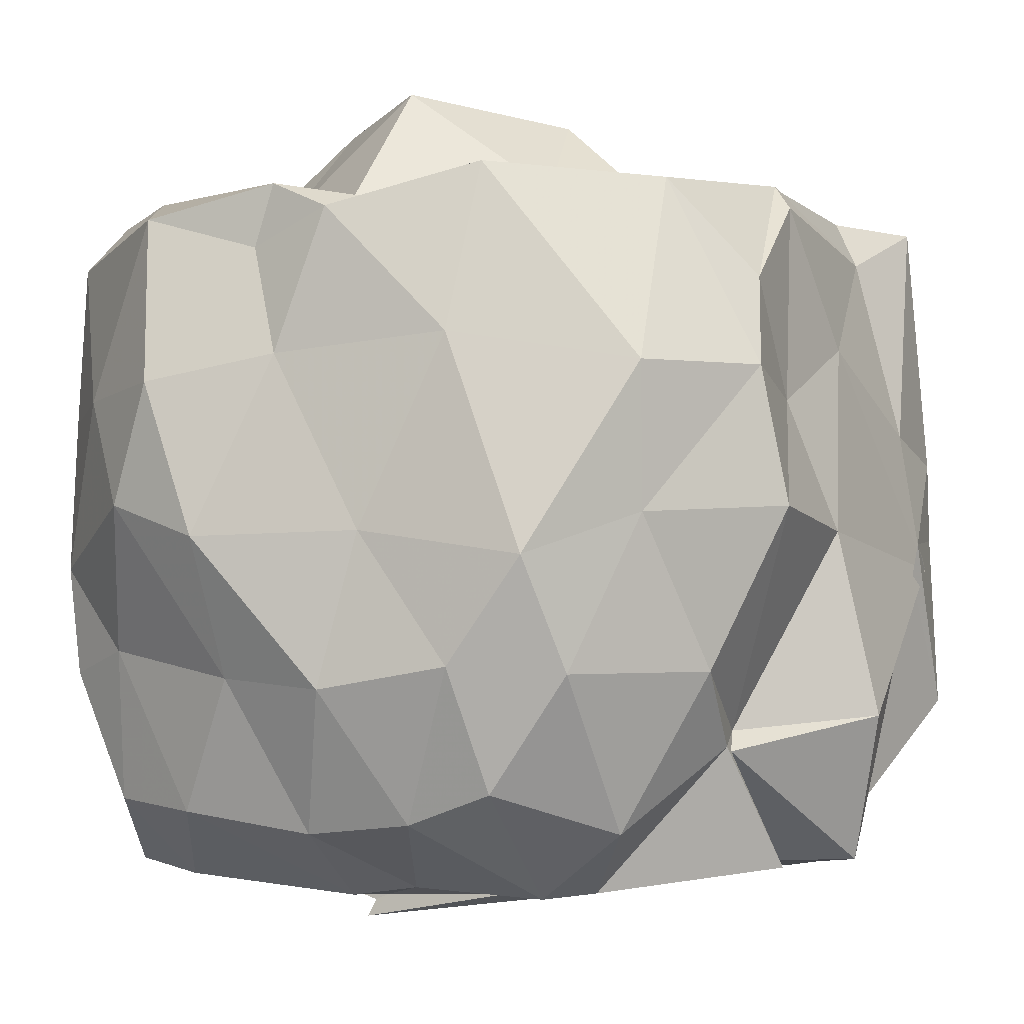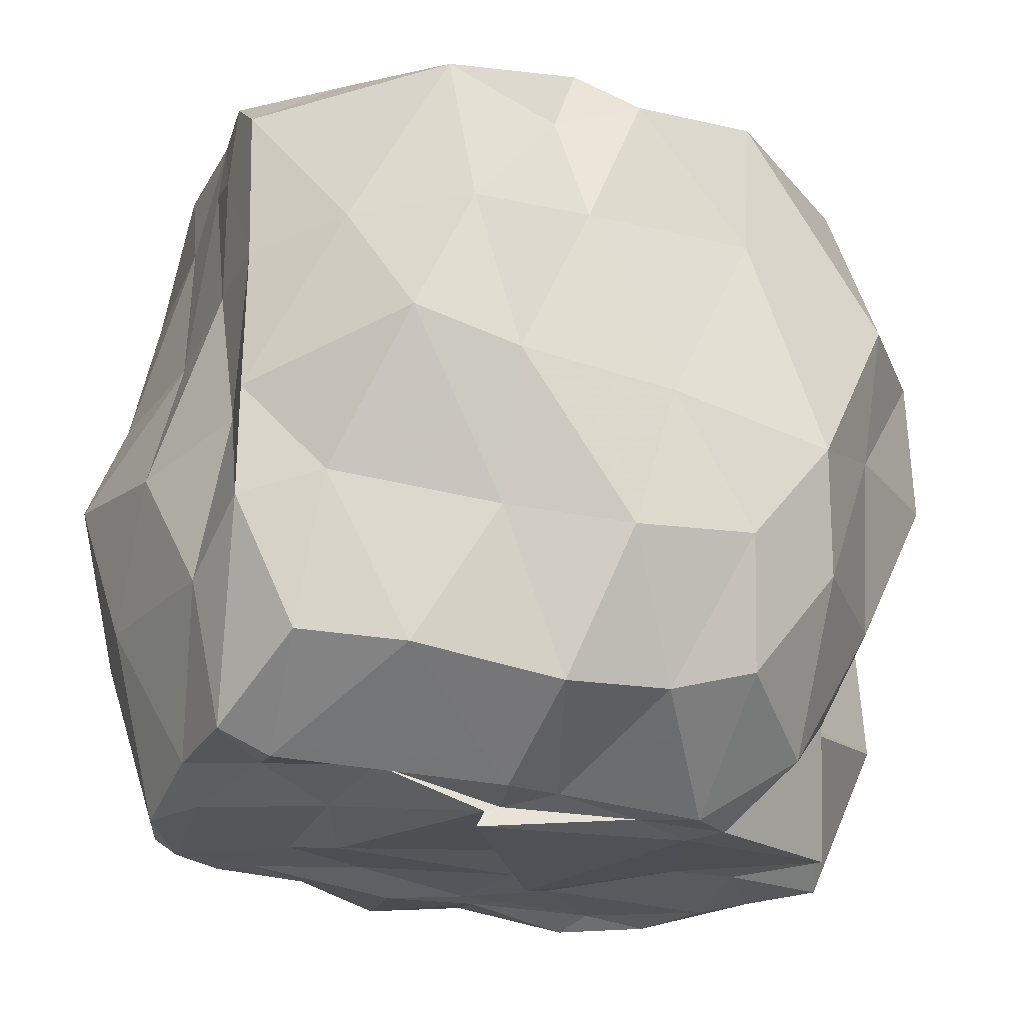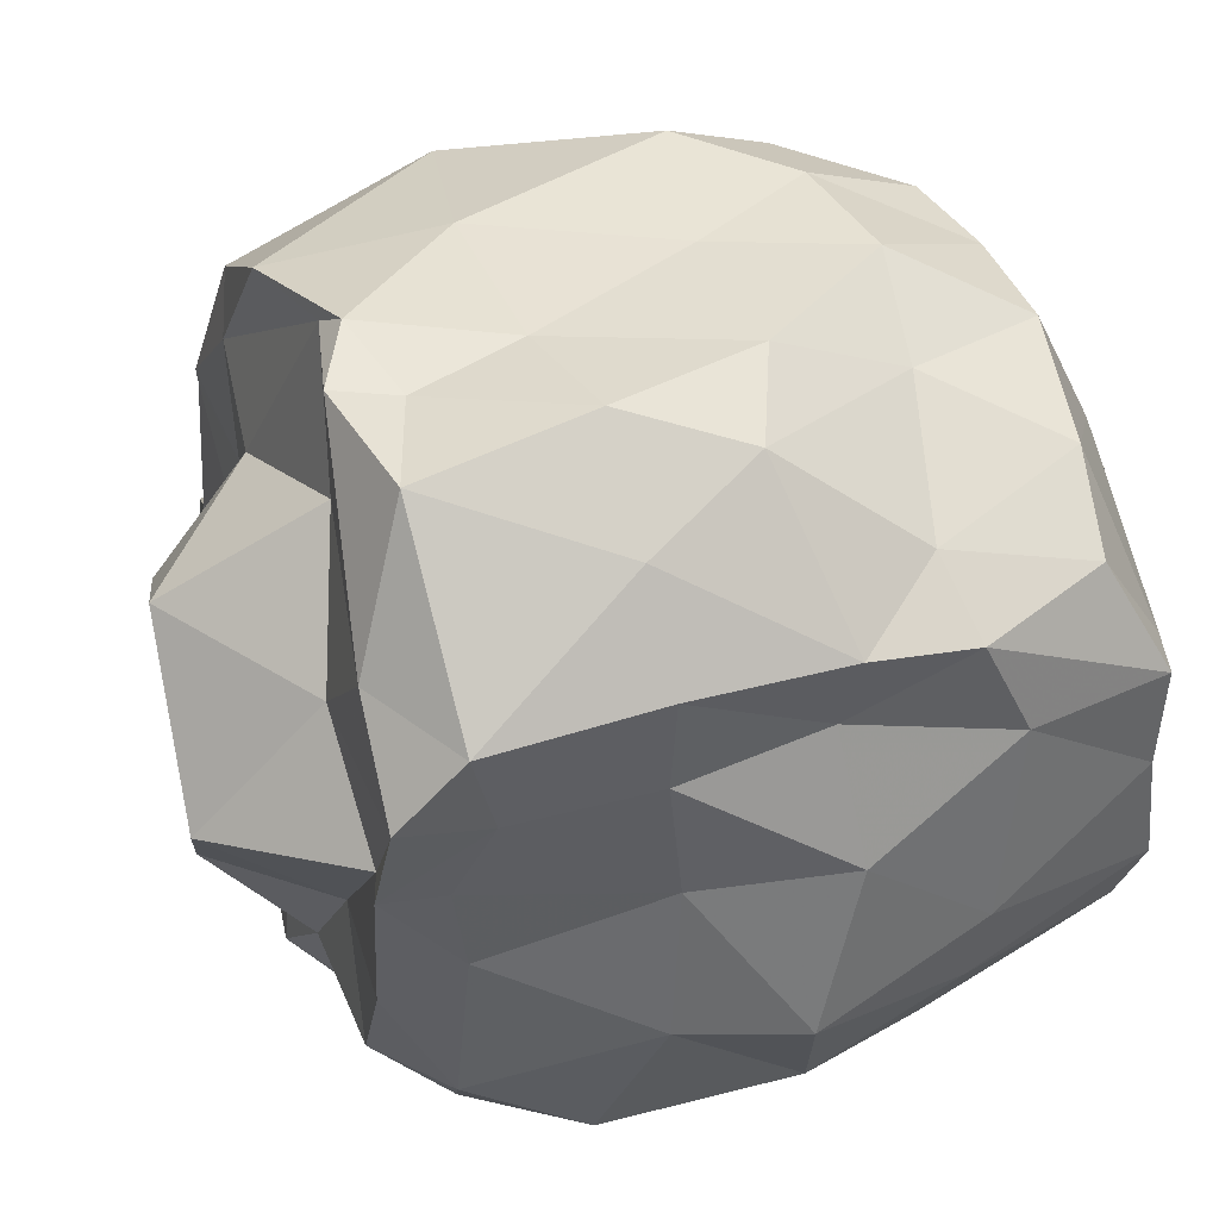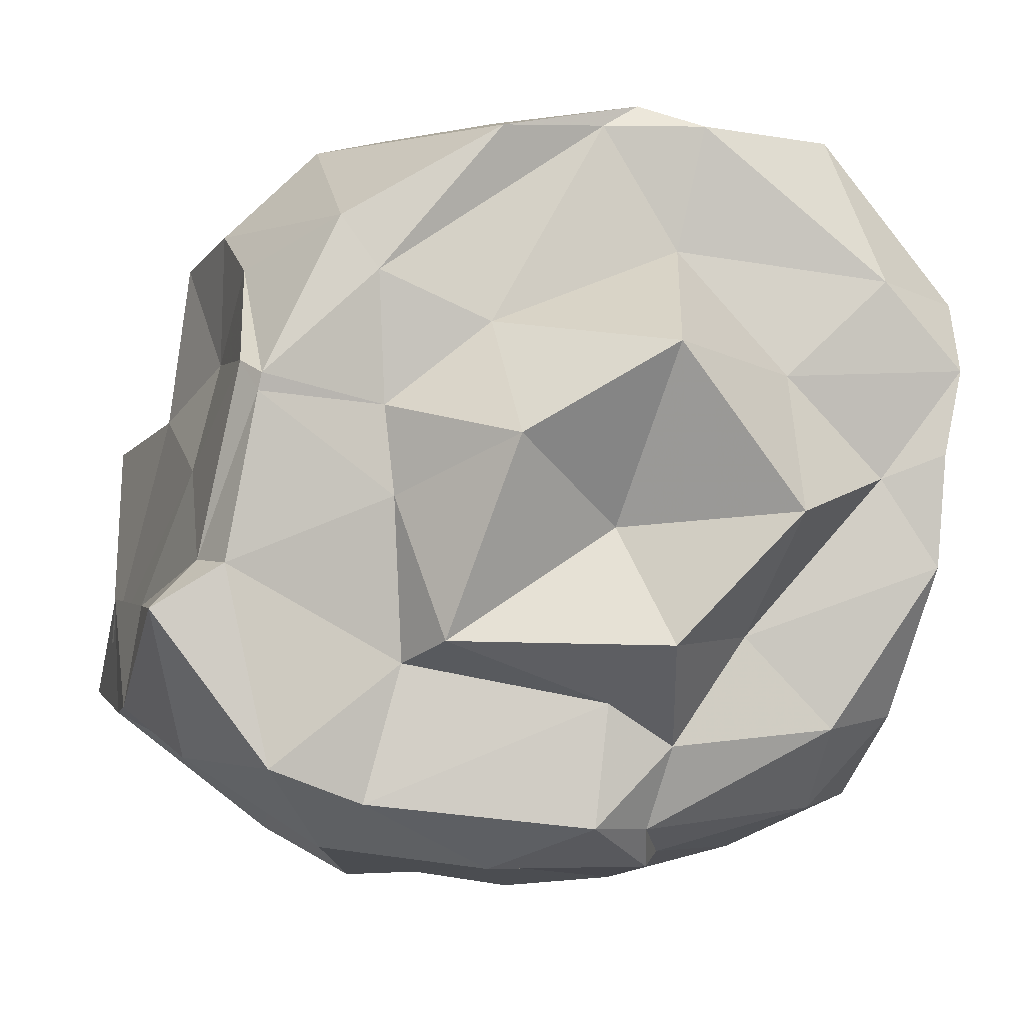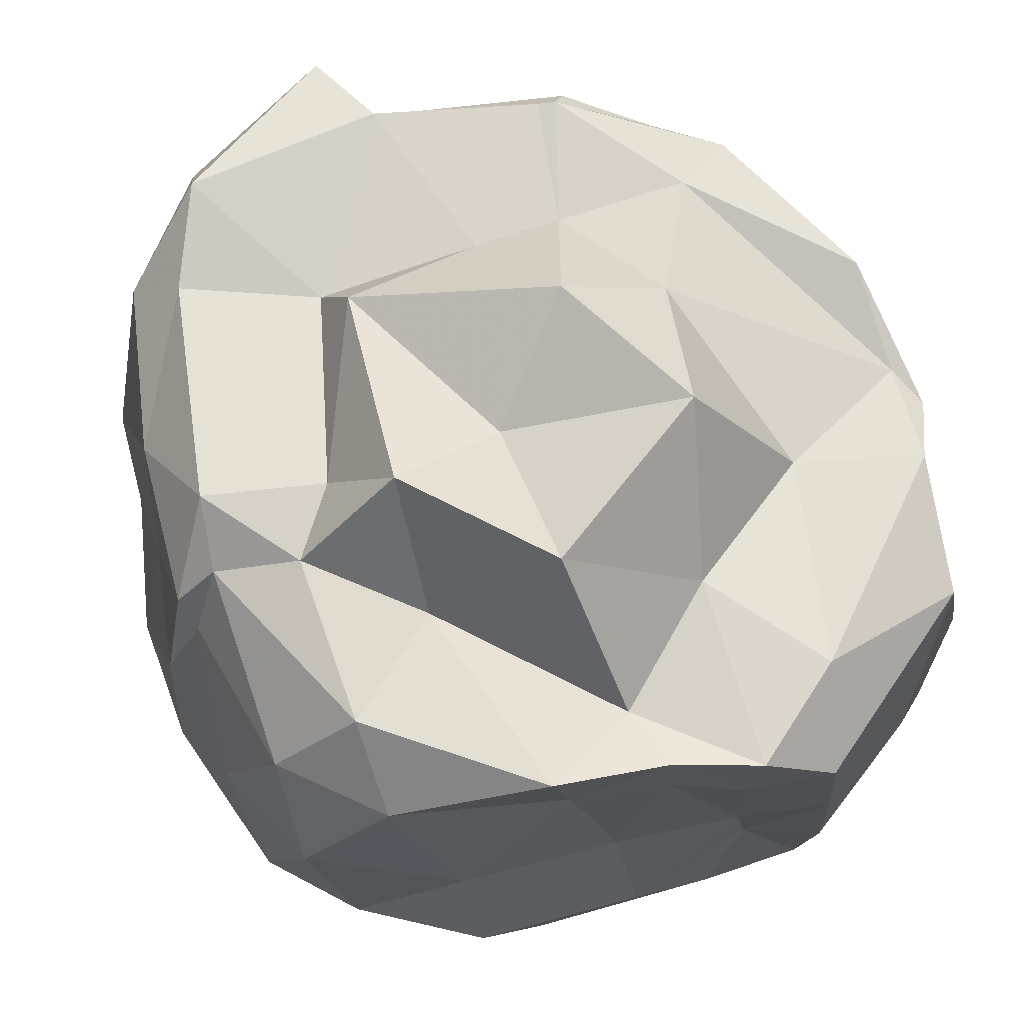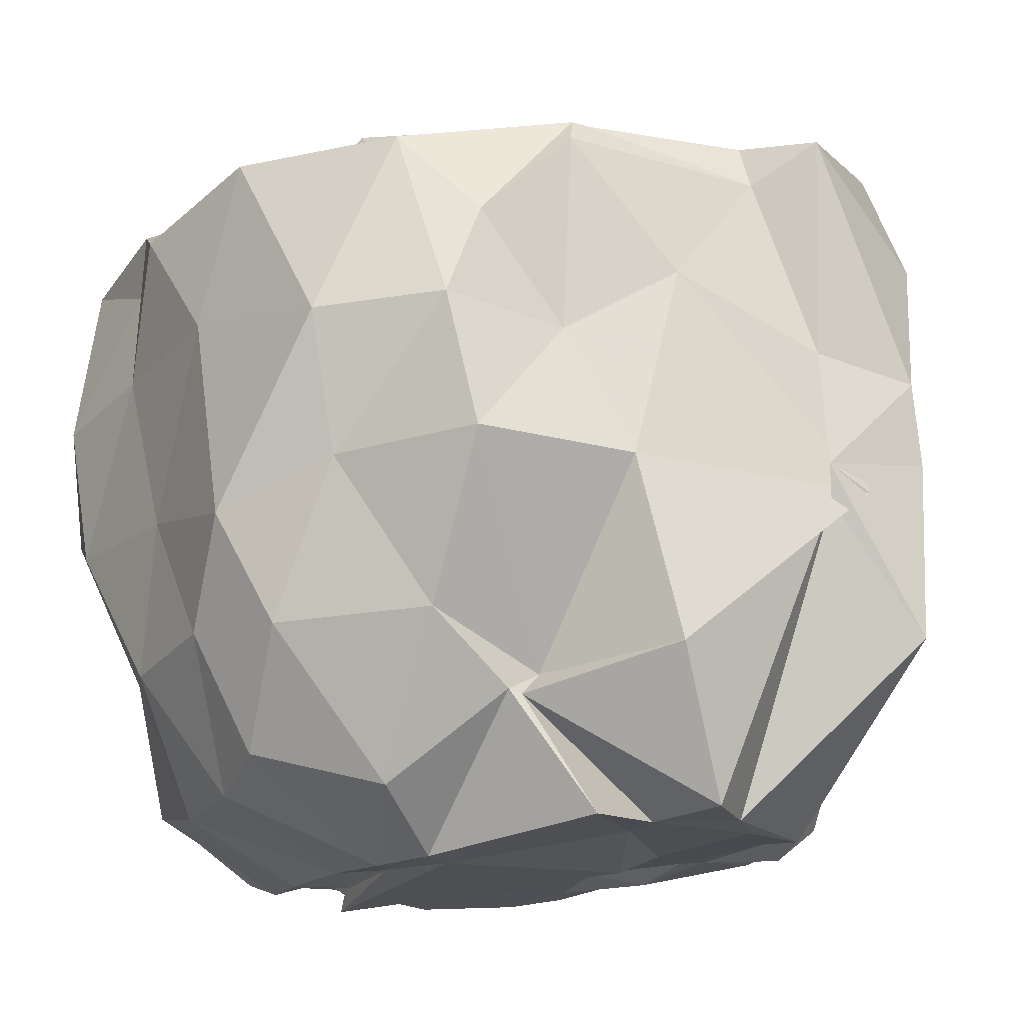
<metadata>
{"format":"obj","ext":"obj","renderer":"f3d","projection":"perspective","resolution":1024,"background":"white","views":[{"elev":-7.2,"azim":-164.3,"up":"+Z"},{"elev":-27.7,"azim":151.9,"up":"+Z"},{"elev":37.6,"azim":71.9,"up":"+Y"},{"elev":-0.6,"azim":-13.0,"up":"+Y"},{"elev":72.4,"azim":75.1,"up":"+Z"},{"elev":-15.8,"azim":-122.4,"up":"+Z"}]}
</metadata>
<code>
v -2.398 -0.395 0.2818
v -2.587 -0.3594 -1.437
v -1.549 -0.227 0.07778
v -1.504 -0.04155 -0.006126
v -1.48 0.1547 0.05038
v -1.813 0.5419 0.07396
v -2.087 0.5508 -0.0112
v -2.282 0.6182 0.06031
v -2.635 0.5472 0.1589
v -3.017 0.3279 0.1476
v -3.212 0.2147 -0.07523
v -3.248 -0.0114 0.1381
v -3.341 -0.4689 0.08648
v -3.46 -0.5774 0.1817
v -3.359 -0.934 -0.0479
v -3.052 -1.141 0.05038
v -2.65 -1.203 0.05131
v -2.263 -1.206 0.06174
v -2.211 -1.182 -0.02767
v -1.838 -1.08 0.01058
v -1.645 -0.8571 0.05722
v -1.579 -0.446 0.04054
v -1.505 -0.03606 -0.3435
v -1.478 0.1896 -0.3483
v -1.622 0.4132 -0.3327
v -1.844 0.6178 -0.3274
v -2.153 0.5932 -0.2718
v -2.569 0.6134 -0.2443
v -3.001 0.5346 -0.3163
v -3.232 0.3176 -0.303
v -3.238 0.006058 -0.3359
v -3.324 -0.2585 -0.171
v -3.43 -0.5856 -0.3443
v -3.47 -0.8357 -0.3885
v -3.118 -1.059 -0.3308
v -2.912 -1.264 -0.4
v -2.526 -1.248 -0.3413
v -2.237 -1.288 -0.3818
v -1.929 -1.212 -0.3498
v -1.656 -1.073 -0.239
v -1.528 -0.7168 -0.3619
v -1.529 -0.334 -0.3808
v -1.528 0.01394 -0.6887
v -1.471 0.2011 -0.712
v -1.736 0.5354 -0.6023
v -1.961 0.6153 -0.6905
v -2.362 0.6061 -0.6881
v -2.752 0.6391 -0.7574
v -2.986 0.4638 -0.6499
v -3.283 0.2639 -0.6225
v -3.335 -0.123 -0.6392
v -3.476 -0.6905 -0.6802
v -3.472 -0.5751 -0.6259
v -3.468 -0.8611 -0.5853
v -3.095 -1.161 -0.5726
v -2.775 -1.281 -0.6594
v -2.441 -1.341 -0.6737
v -2.127 -1.311 -0.6288
v -1.756 -1.175 -0.6834
v -1.582 -0.9869 -0.6846
v -1.422 -0.6996 -0.6345
v -1.438 -0.2949 -0.7304
v -1.485 0.1648 -0.966
v -1.646 0.2928 -0.924
v -1.994 0.4697 -1.007
v -2.261 0.5888 -1.044
v -2.568 0.5969 -0.9986
v -2.827 0.525 -1.016
v -3.098 0.2662 -0.9978
v -3.091 -0.01977 -1.12
v -3.417 -0.1931 -1.081
v -3.454 -0.5914 -0.7104
v -3.486 -0.8328 -1.012
v -3.138 -1.047 -1.02
v -2.82 -1.172 -0.9594
v -2.581 -1.244 -1.002
v -2.278 -1.292 -1.05
v -2.008 -1.208 -1.016
v -1.695 -0.9993 -0.9963
v -1.545 -0.7624 -1.017
v -1.472 -0.5303 -1.029
v -1.486 -0.06761 -1.079
v -1.625 0.1962 -1.277
v -1.843 0.3242 -1.311
v -2.181 0.4077 -1.366
v -2.431 0.4377 -1.347
v -2.634 0.4769 -1.28
v -2.884 0.2591 -1.367
v -3.095 0.06448 -1.162
v -3.098 0.03164 -1.171
v -3.331 -0.3468 -1.424
v -3.218 -0.486 -1.431
v -3.068 -0.7702 -1.438
v -2.87 -0.8641 -1.451
v -2.701 -1.118 -1.334
v -2.432 -1.108 -1.389
v -2.145 -0.9104 -1.417
v -1.894 -0.8642 -1.44
v -1.696 -0.78 -1.426
v -1.613 -0.5951 -1.455
v -1.581 -0.3156 -1.415
v -1.566 -0.07198 -1.421
v -1.561 -0.219 0.2246
v -1.511 -0.01602 0.197
v -1.702 0.1957 0.1985
v -2.136 0.5632 0.1354
v -2.374 0.5647 0.08646
v -2.933 0.2007 0.1799
v -3.207 -0.04257 0.2012
v -3.215 -0.08383 0.1963
v -3.291 -0.4745 0.1996
v -3.198 -0.9391 0.2521
v -2.972 -1.03 0.1887
v -2.436 -1.094 0.2441
v -2.284 -1.109 0.1422
v -1.843 -0.8756 0.2007
v -1.582 -0.4907 0.227
v -1.71 -0.2774 0.1849
v -1.956 -0.03481 0.2091
v -2.201 0.264 0.1222
v -2.672 0.08284 0.1983
v -2.919 -0.1116 0.1708
v -2.899 -0.322 0.1855
v -2.876 -0.7088 0.1566
v -2.399 -0.8045 0.223
v -2.239 -0.9084 0.2082
v -2.051 -0.6542 0.1758
v -2.009 -0.3584 0.4929
v -2.297 0.0246 0.4849
v -2.652 -0.183 0.4246
v -2.801 -0.6523 0.2994
v -2.299 -0.6618 0.4446
v -1.699 -0.08119 -1.46
v -2.193 0.1209 -1.508
v -2.34 0.08884 -1.491
v -2.671 0.1572 -1.517
v -2.785 0.08687 -1.503
v -3.194 -0.1074 -1.443
v -3.079 -0.339 -1.428
v -3.128 -0.5798 -1.441
v -2.908 -0.7886 -1.421
v -2.595 -0.8419 -1.424
v -2.348 -0.8285 -1.453
v -1.978 -0.8212 -1.433
v -1.757 -0.7924 -1.45
v -1.68 -0.4667 -1.453
v -1.741 -0.2404 -1.411
v -1.957 -0.07128 -1.436
v -2.241 -0.005438 -1.508
v -2.555 0.06854 -1.506
v -2.729 0.00369 -1.506
v -2.93 -0.3774 -1.426
v -2.701 -0.6232 -1.439
v -2.551 -0.7981 -1.424
v -2.225 -0.7406 -1.418
v -1.997 -0.6502 -1.435
v -1.953 -0.3277 -1.447
v -2.204 -0.01439 -1.521
v -2.184 -0.01563 -1.561
v -2.61 -0.5693 -1.472
v -2.572 -0.5693 -1.435
v -2.074 -0.5293 -1.464
f 3 23 4
f 4 23 24
f 4 24 5
f 5 24 25
f 5 25 6
f 6 25 26
f 6 26 7
f 7 26 27
f 7 27 8
f 8 27 28
f 8 28 9
f 9 28 29
f 9 29 10
f 10 29 30
f 10 30 11
f 11 30 31
f 11 31 12
f 12 31 32
f 12 32 13
f 13 32 33
f 13 33 14
f 14 33 34
f 14 34 15
f 15 34 35
f 15 35 16
f 16 35 36
f 16 36 17
f 17 36 37
f 17 37 18
f 18 37 38
f 18 38 19
f 19 38 39
f 19 39 20
f 20 39 40
f 20 40 21
f 21 40 41
f 21 41 22
f 22 41 42
f 22 42 3
f 3 42 23
f 23 43 24
f 24 43 44
f 24 44 25
f 25 44 45
f 25 45 26
f 26 45 46
f 26 46 27
f 27 46 47
f 27 47 28
f 28 47 48
f 28 48 29
f 29 48 49
f 29 49 30
f 30 49 50
f 30 50 31
f 31 50 51
f 31 51 32
f 32 51 52
f 32 52 33
f 33 52 53
f 33 53 34
f 34 53 54
f 34 54 35
f 35 54 55
f 35 55 36
f 36 55 56
f 36 56 37
f 37 56 57
f 37 57 38
f 38 57 58
f 38 58 39
f 39 58 59
f 39 59 40
f 40 59 60
f 40 60 41
f 41 60 61
f 41 61 42
f 42 61 62
f 42 62 23
f 23 62 43
f 43 63 44
f 44 63 64
f 44 64 45
f 45 64 65
f 45 65 46
f 46 65 66
f 46 66 47
f 47 66 67
f 47 67 48
f 48 67 68
f 48 68 49
f 49 68 69
f 49 69 50
f 50 69 70
f 50 70 51
f 51 70 71
f 51 71 52
f 52 71 72
f 52 72 53
f 53 72 73
f 53 73 54
f 54 73 74
f 54 74 55
f 55 74 75
f 55 75 56
f 56 75 76
f 56 76 57
f 57 76 77
f 57 77 58
f 58 77 78
f 58 78 59
f 59 78 79
f 59 79 60
f 60 79 80
f 60 80 61
f 61 80 81
f 61 81 62
f 62 81 82
f 62 82 43
f 43 82 63
f 63 83 64
f 64 83 84
f 64 84 65
f 65 84 85
f 65 85 66
f 66 85 86
f 66 86 67
f 67 86 87
f 67 87 68
f 68 87 88
f 68 88 69
f 69 88 89
f 69 89 70
f 70 89 90
f 70 90 71
f 71 90 91
f 71 91 72
f 72 91 92
f 72 92 73
f 73 92 93
f 73 93 74
f 74 93 94
f 74 94 75
f 75 94 95
f 75 95 76
f 76 95 96
f 76 96 77
f 77 96 97
f 77 97 78
f 78 97 98
f 78 98 79
f 79 98 99
f 79 99 80
f 80 99 100
f 80 100 81
f 81 100 101
f 81 101 82
f 82 101 102
f 82 102 63
f 63 102 83
f 103 104 118
f 104 119 118
f 104 105 119
f 105 120 119
f 105 106 120
f 106 107 120
f 107 121 120
f 107 108 121
f 108 122 121
f 108 109 122
f 109 110 122
f 110 123 122
f 110 111 123
f 111 124 123
f 111 112 124
f 112 113 124
f 113 125 124
f 113 114 125
f 114 126 125
f 114 115 126
f 115 116 126
f 116 127 126
f 116 117 127
f 117 118 127
f 117 103 118
f 118 119 128
f 119 129 128
f 119 120 129
f 120 121 129
f 121 130 129
f 121 122 130
f 122 123 130
f 123 131 130
f 123 124 131
f 124 125 131
f 125 132 131
f 125 126 132
f 126 127 132
f 127 128 132
f 127 118 128
f 133 148 134
f 134 148 149
f 134 149 135
f 135 149 150
f 135 150 136
f 136 150 137
f 137 150 151
f 137 151 138
f 138 151 152
f 138 152 139
f 139 152 140
f 140 152 153
f 140 153 141
f 141 153 154
f 141 154 142
f 142 154 143
f 143 154 155
f 143 155 144
f 144 155 156
f 144 156 145
f 145 156 146
f 146 156 157
f 146 157 147
f 147 157 148
f 147 148 133
f 148 158 149
f 149 158 159
f 149 159 150
f 150 159 151
f 151 159 160
f 151 160 152
f 152 160 153
f 153 160 161
f 153 161 154
f 154 161 155
f 155 161 162
f 155 162 156
f 156 162 157
f 157 162 158
f 157 158 148
f 3 4 103
f 103 4 104
f 4 5 104
f 104 5 105
f 5 6 105
f 105 6 106
f 6 7 106
f 7 8 106
f 106 8 107
f 8 9 107
f 107 9 108
f 9 10 108
f 108 10 109
f 10 11 109
f 11 12 109
f 109 12 110
f 12 13 110
f 110 13 111
f 13 14 111
f 111 14 112
f 14 15 112
f 15 16 112
f 112 16 113
f 16 17 113
f 113 17 114
f 17 18 114
f 114 18 115
f 18 19 115
f 19 20 115
f 115 20 116
f 20 21 116
f 116 21 117
f 21 22 117
f 117 22 103
f 22 3 103
f 83 133 84
f 84 133 134
f 84 134 85
f 85 134 135
f 85 135 86
f 86 135 136
f 86 136 87
f 87 136 88
f 88 136 137
f 88 137 89
f 89 137 138
f 89 138 90
f 90 138 139
f 90 139 91
f 91 139 92
f 92 139 140
f 92 140 93
f 93 140 141
f 93 141 94
f 94 141 142
f 94 142 95
f 95 142 96
f 96 142 143
f 96 143 97
f 97 143 144
f 97 144 98
f 98 144 145
f 98 145 99
f 99 145 100
f 100 145 146
f 100 146 101
f 101 146 147
f 101 147 102
f 102 147 133
f 102 133 83
f 128 129 1
f 129 130 1
f 130 131 1
f 131 132 1
f 132 128 1
f 159 158 2
f 160 159 2
f 161 160 2
f 162 161 2
f 158 162 2

</code>
